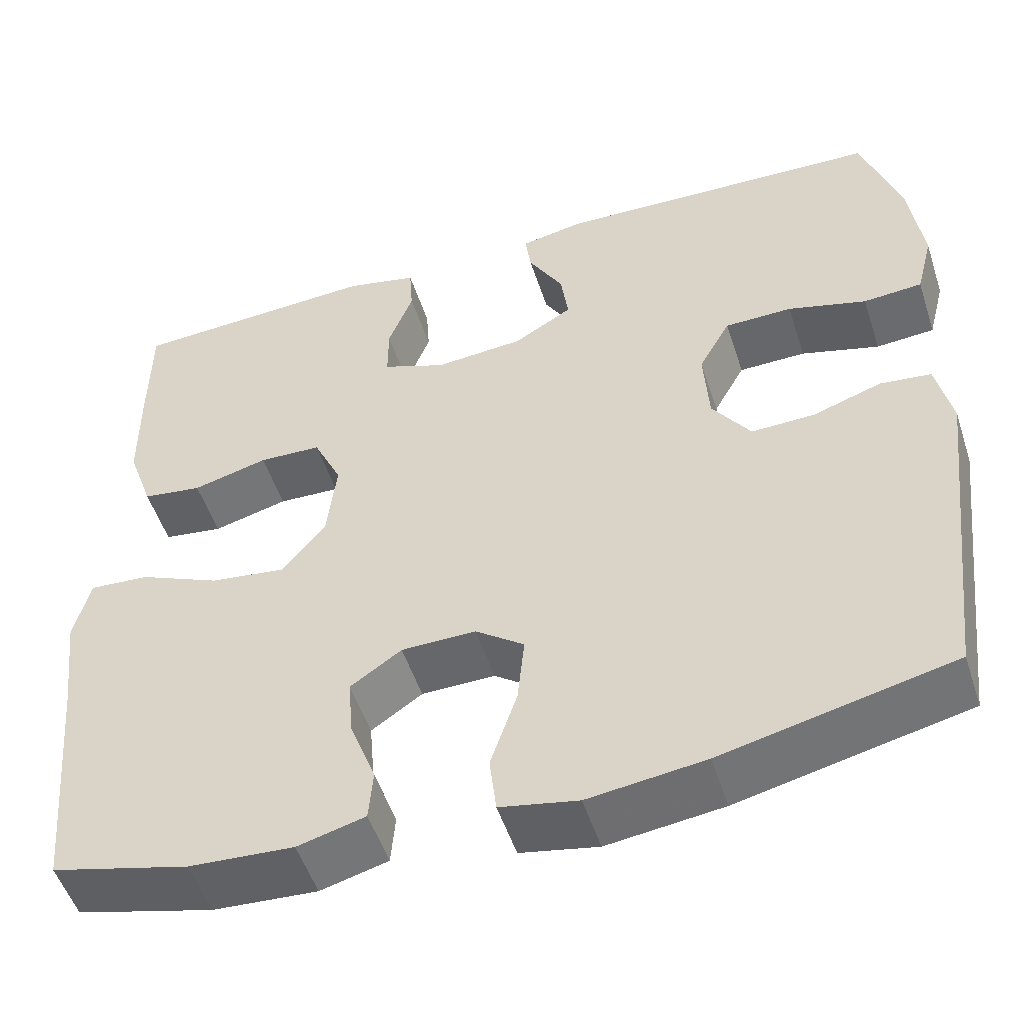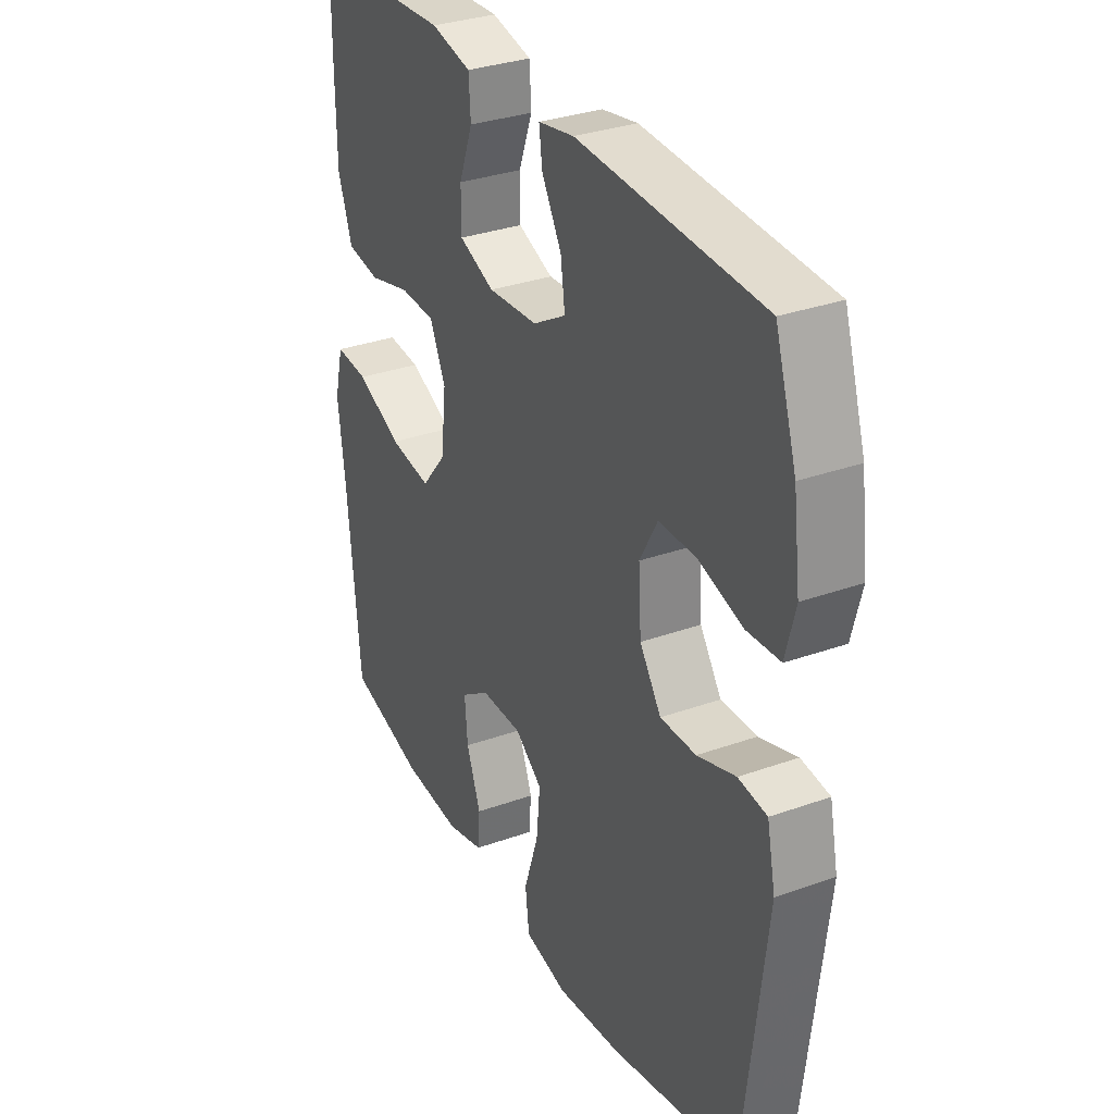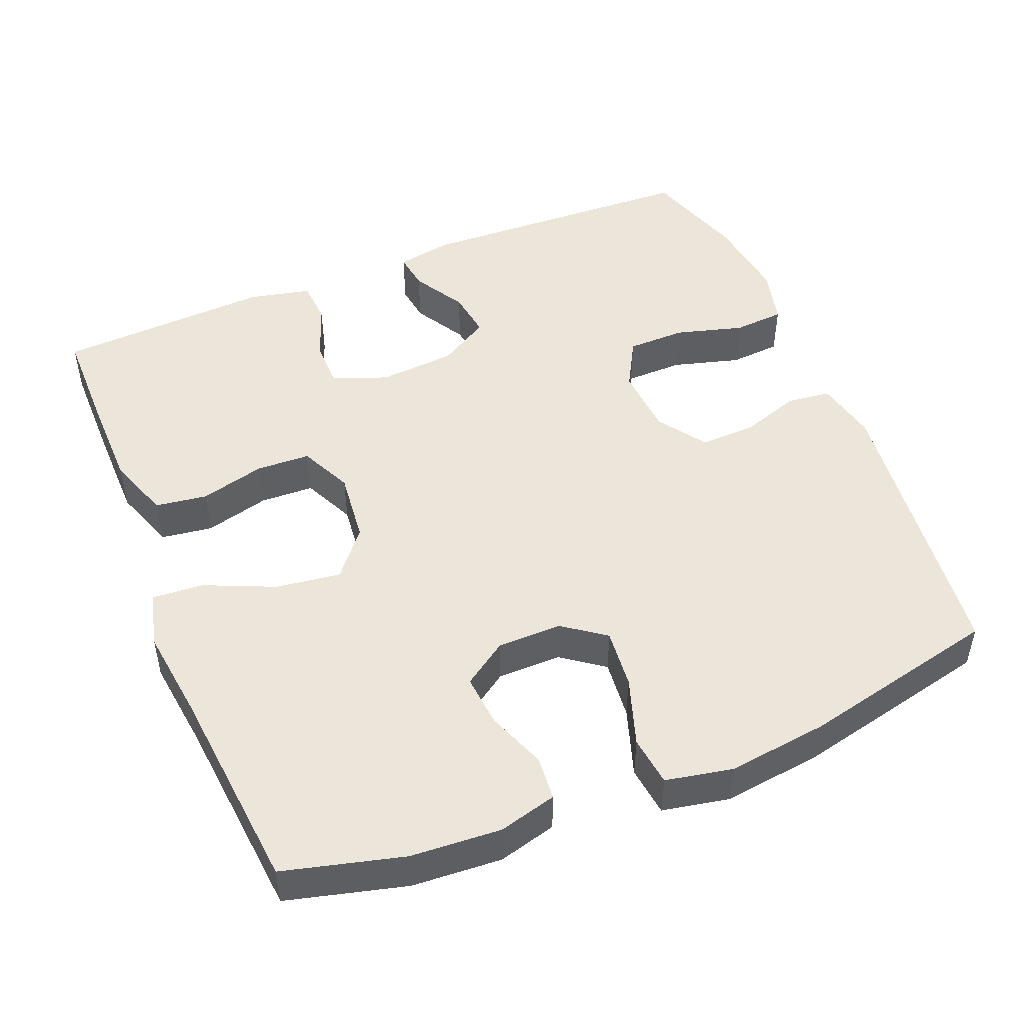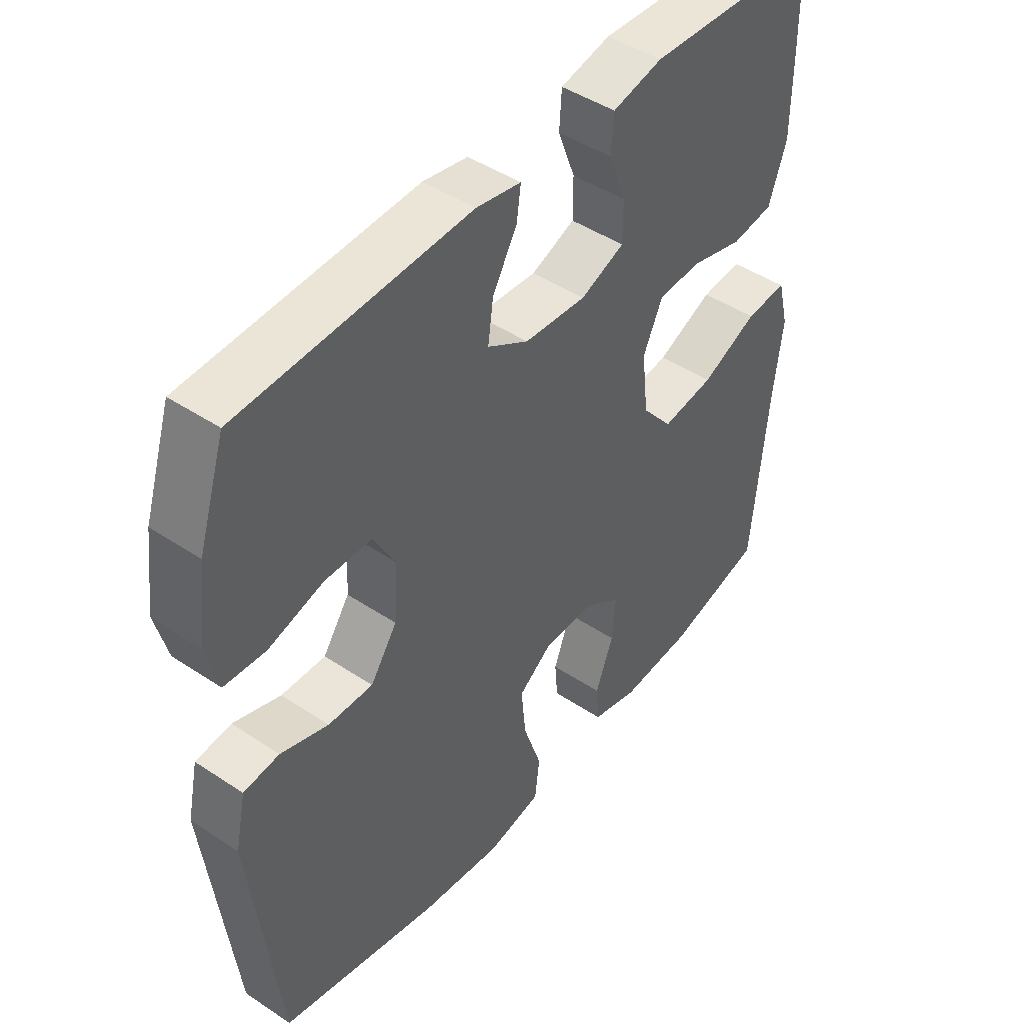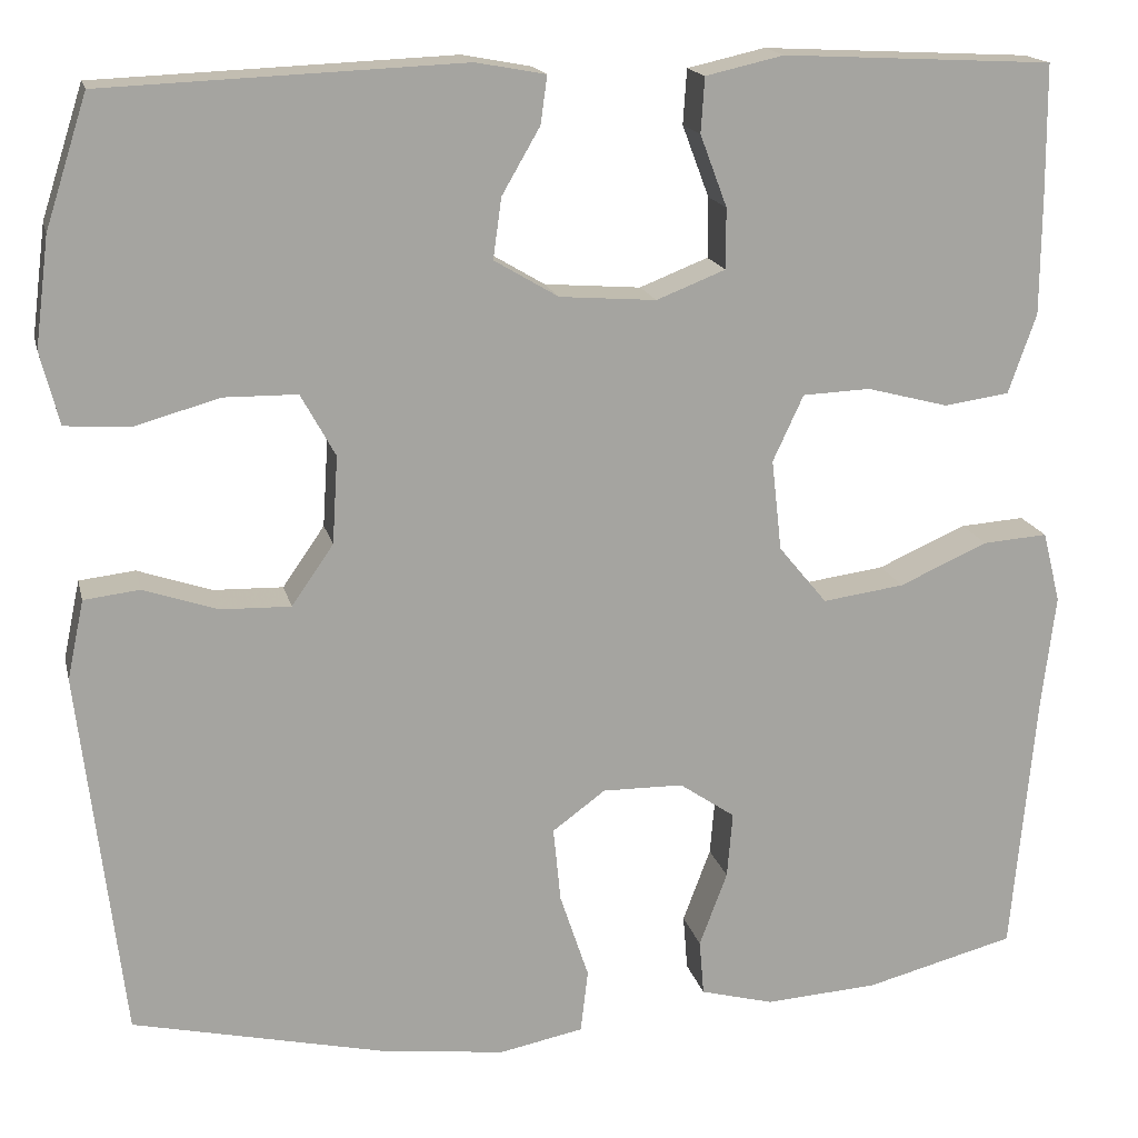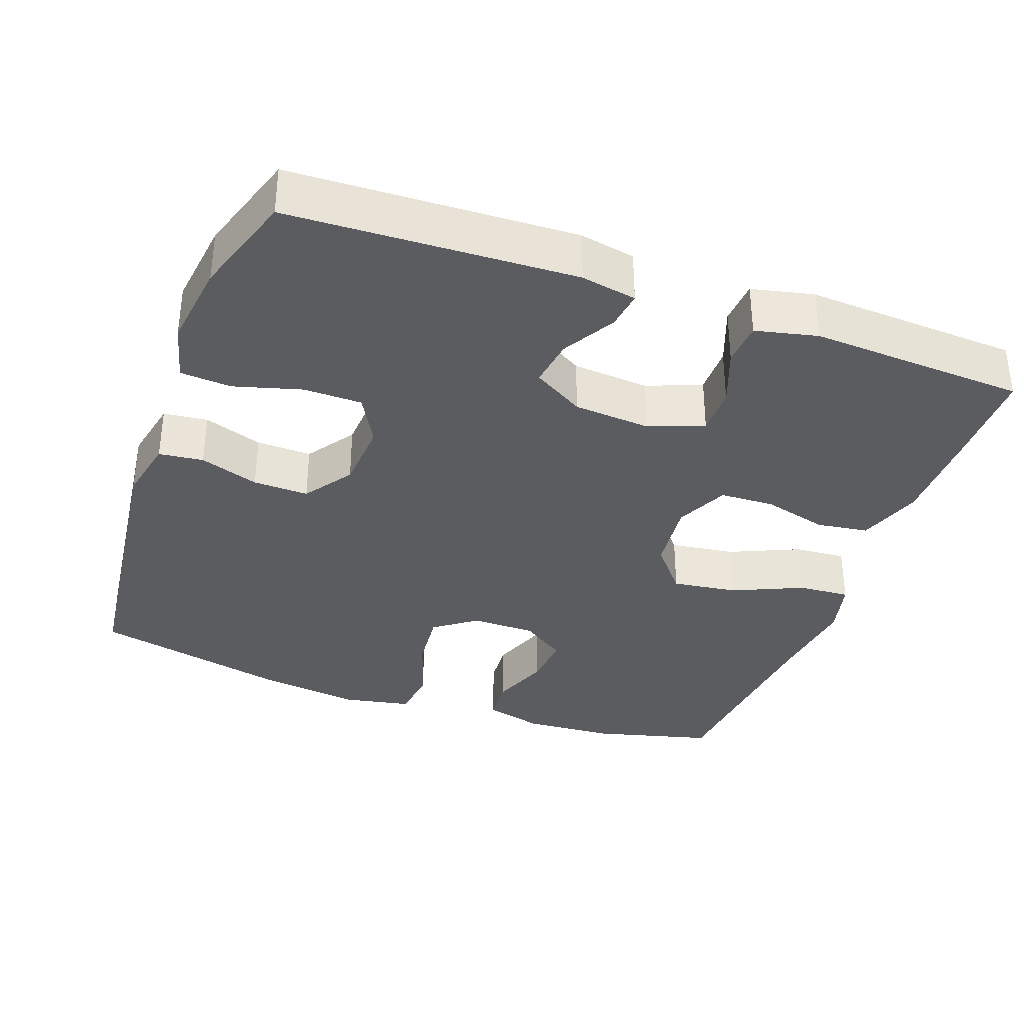
<metadata>
{"format":"obj","ext":"obj","renderer":"f3d","projection":"perspective","resolution":1024,"background":"white","views":[{"elev":-51.8,"azim":-162.1,"up":"+Z"},{"elev":32.3,"azim":-116.5,"up":"+Z"},{"elev":48.5,"azim":157.7,"up":"+Y"},{"elev":45.6,"azim":-52.5,"up":"+Z"},{"elev":16.8,"azim":-12.9,"up":"+Z"},{"elev":-35.1,"azim":-19.9,"up":"+Y"}]}
</metadata>
<code>
v -0.5 0.07 0.5
v -0.115 0.07 0.516
v -0.04 0.07 0.502
v -0.047 0.07 0.451
v -0.088 0.07 0.38
v -0.097 0.07 0.315
v -0.028 0.07 0.274
v 0.076 0.07 0.266
v 0.15 0.07 0.295
v 0.15 0.07 0.36
v 0.121 0.07 0.437
v 0.125 0.07 0.496
v 0.209 0.07 0.515
v 0.5 0.07 0.5
v 0.501 0.07 0.36
v 0.5 0.07 0.232
v 0.47 0.07 0.146
v 0.4 0.07 0.136
v 0.312 0.07 0.159
v 0.239 0.07 0.156
v 0.206 0.07 0.085
v 0.217 0.07 -0.013
v 0.269 0.07 -0.076
v 0.357 0.07 -0.064
v 0.452 0.07 -0.022
v 0.522 0.07 -0.017
v 0.541 0.07 -0.093
v 0.526 0.07 -0.217
v 0.5 0.07 -0.5
v 0.339 0.07 -0.542
v 0.217 0.07 -0.55
v 0.138 0.07 -0.529
v 0.133 0.07 -0.469
v 0.163 0.07 -0.389
v 0.169 0.07 -0.318
v 0.109 0.07 -0.277
v 0.022 0.07 -0.276
v -0.035 0.07 -0.318
v -0.027 0.07 -0.399
v 0.004 0.07 -0.492
v -0.004 0.07 -0.56
v -0.095 0.07 -0.578
v -0.231 0.07 -0.561
v -0.5 0.07 -0.5
v -0.547 0.07 -0.104
v -0.529 0.07 -0.019
v -0.469 0.07 -0.012
v -0.389 0.07 -0.039
v -0.314 0.07 -0.041
v -0.269 0.07 0.024
v -0.263 0.07 0.118
v -0.3 0.07 0.185
v -0.379 0.07 0.186
v -0.471 0.07 0.16
v -0.54 0.07 0.165
v -0.56 0.07 0.243
v -0.545 0.07 0.36
v -0.5 0 0.5
v -0.115 0 0.516
v -0.04 0 0.502
v -0.047 0 0.451
v -0.088 0 0.38
v -0.097 0 0.315
v -0.028 0 0.274
v 0.076 0 0.266
v 0.15 0 0.295
v 0.15 0 0.36
v 0.121 0 0.437
v 0.125 0 0.496
v 0.209 0 0.515
v 0.5 0 0.5
v 0.501 0 0.36
v 0.5 0 0.232
v 0.47 0 0.146
v 0.4 0 0.136
v 0.312 0 0.159
v 0.239 0 0.156
v 0.206 0 0.085
v 0.217 0 -0.013
v 0.269 0 -0.076
v 0.357 0 -0.064
v 0.452 0 -0.022
v 0.522 0 -0.017
v 0.541 0 -0.093
v 0.526 0 -0.217
v 0.5 0 -0.5
v 0.339 0 -0.542
v 0.217 0 -0.55
v 0.138 0 -0.529
v 0.133 0 -0.469
v 0.163 0 -0.389
v 0.169 0 -0.318
v 0.109 0 -0.277
v 0.022 0 -0.276
v -0.035 0 -0.318
v -0.027 0 -0.399
v 0.004 0 -0.492
v -0.004 0 -0.56
v -0.095 0 -0.578
v -0.231 0 -0.561
v -0.5 0 -0.5
v -0.547 0 -0.104
v -0.529 0 -0.019
v -0.469 0 -0.012
v -0.389 0 -0.039
v -0.314 0 -0.041
v -0.269 0 0.024
v -0.263 0 0.118
v -0.3 0 0.185
v -0.379 0 0.186
v -0.471 0 0.16
v -0.54 0 0.165
v -0.56 0 0.243
v -0.545 0 0.36
f 53 54 55 56
f 52 53 56 57
f 45 46 47 48
f 45 48 49
f 44 45 49
f 43 44 49 50
f 39 40 41 42
f 38 39 42 43
f 31 32 33 34
f 31 34 35
f 28 29 30 31
f 28 31 35
f 27 28 35 36
f 24 25 26 27
f 23 24 27 36
f 16 17 18 19
f 16 19 20
f 15 16 20
f 14 15 20
f 13 14 20
f 10 11 12 13
f 9 10 13 20
f 8 9 20 21
f 2 3 4 5
f 2 5 6
f 52 57 1 2
f 51 52 2 6
f 38 43 50 51
f 37 38 51 6
f 22 23 36 37
f 22 37 6 7
f 7 8 21 22
f 113 112 111 110
f 114 113 110 109
f 105 104 103 102
f 106 105 102
f 106 102 101
f 107 106 101 100
f 99 98 97 96
f 100 99 96 95
f 91 90 89 88
f 92 91 88
f 88 87 86 85
f 92 88 85
f 93 92 85 84
f 84 83 82 81
f 93 84 81 80
f 76 75 74 73
f 77 76 73
f 77 73 72
f 77 72 71
f 77 71 70
f 70 69 68 67
f 77 70 67 66
f 78 77 66 65
f 62 61 60 59
f 63 62 59
f 59 58 114 109
f 63 59 109 108
f 108 107 100 95
f 63 108 95 94
f 94 93 80 79
f 64 63 94 79
f 79 78 65 64
f 1 58 59 2
f 2 59 60 3
f 3 60 61 4
f 4 61 62 5
f 5 62 63 6
f 6 63 64 7
f 7 64 65 8
f 8 65 66 9
f 9 66 67 10
f 10 67 68 11
f 11 68 69 12
f 12 69 70 13
f 13 70 71 14
f 14 71 72 15
f 15 72 73 16
f 16 73 74 17
f 17 74 75 18
f 18 75 76 19
f 19 76 77 20
f 20 77 78 21
f 21 78 79 22
f 22 79 80 23
f 23 80 81 24
f 24 81 82 25
f 25 82 83 26
f 26 83 84 27
f 27 84 85 28
f 28 85 86 29
f 29 86 87 30
f 30 87 88 31
f 31 88 89 32
f 32 89 90 33
f 33 90 91 34
f 34 91 92 35
f 35 92 93 36
f 36 93 94 37
f 37 94 95 38
f 38 95 96 39
f 39 96 97 40
f 40 97 98 41
f 41 98 99 42
f 42 99 100 43
f 43 100 101 44
f 44 101 102 45
f 45 102 103 46
f 46 103 104 47
f 47 104 105 48
f 48 105 106 49
f 49 106 107 50
f 50 107 108 51
f 51 108 109 52
f 52 109 110 53
f 53 110 111 54
f 54 111 112 55
f 55 112 113 56
f 56 113 114 57
f 57 114 58 1

</code>
